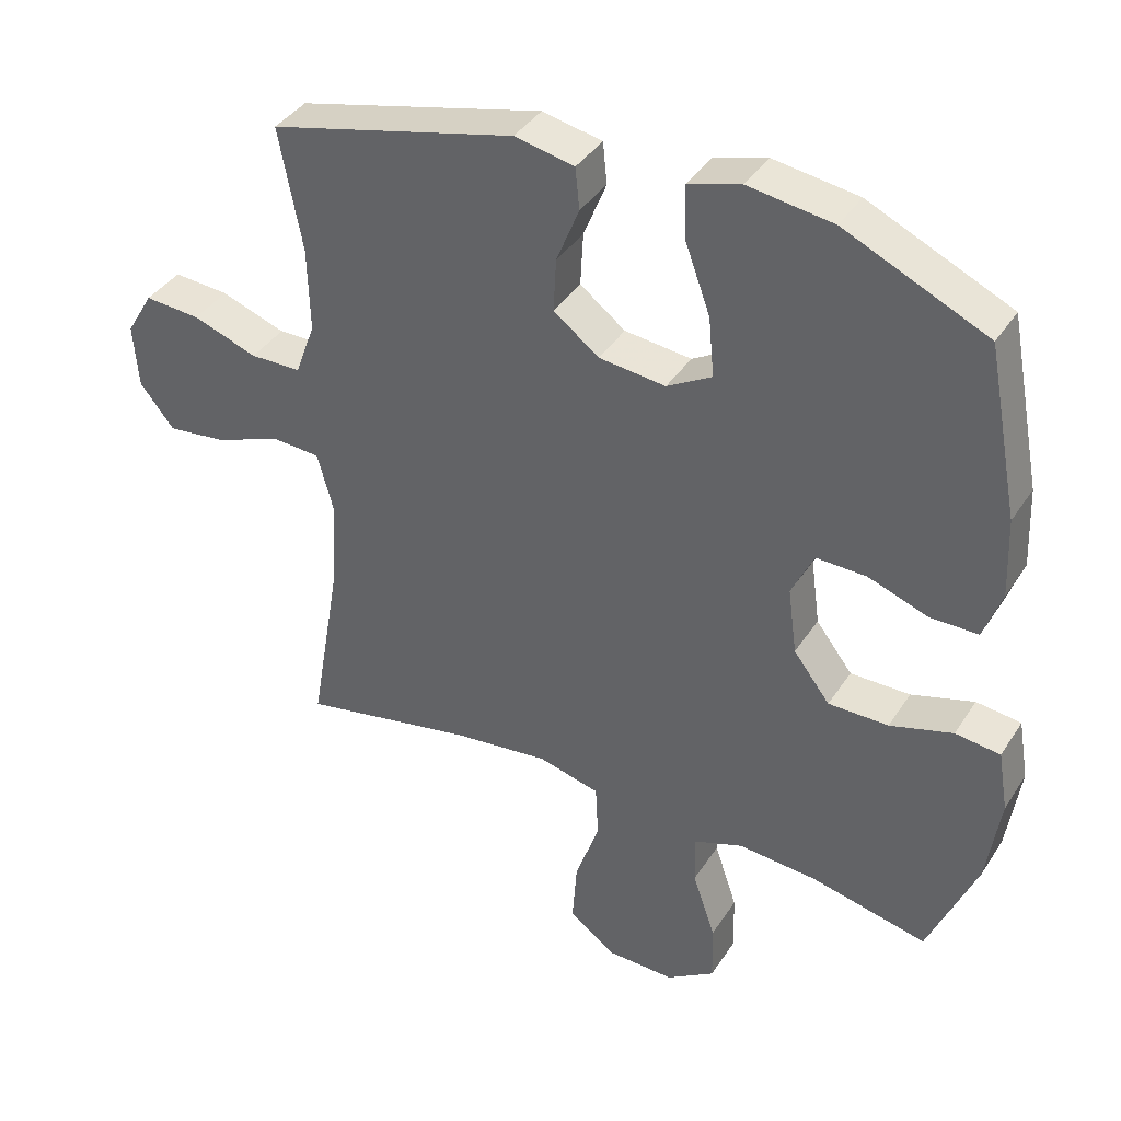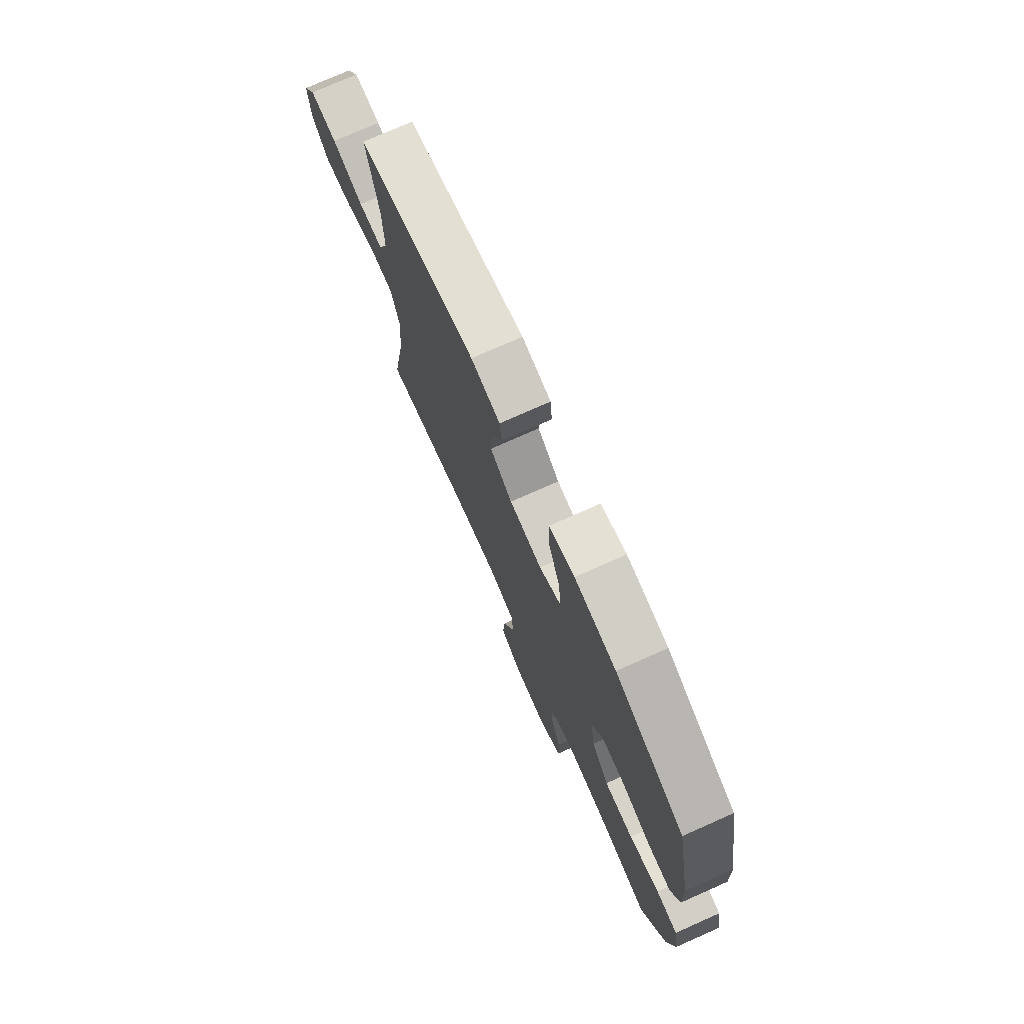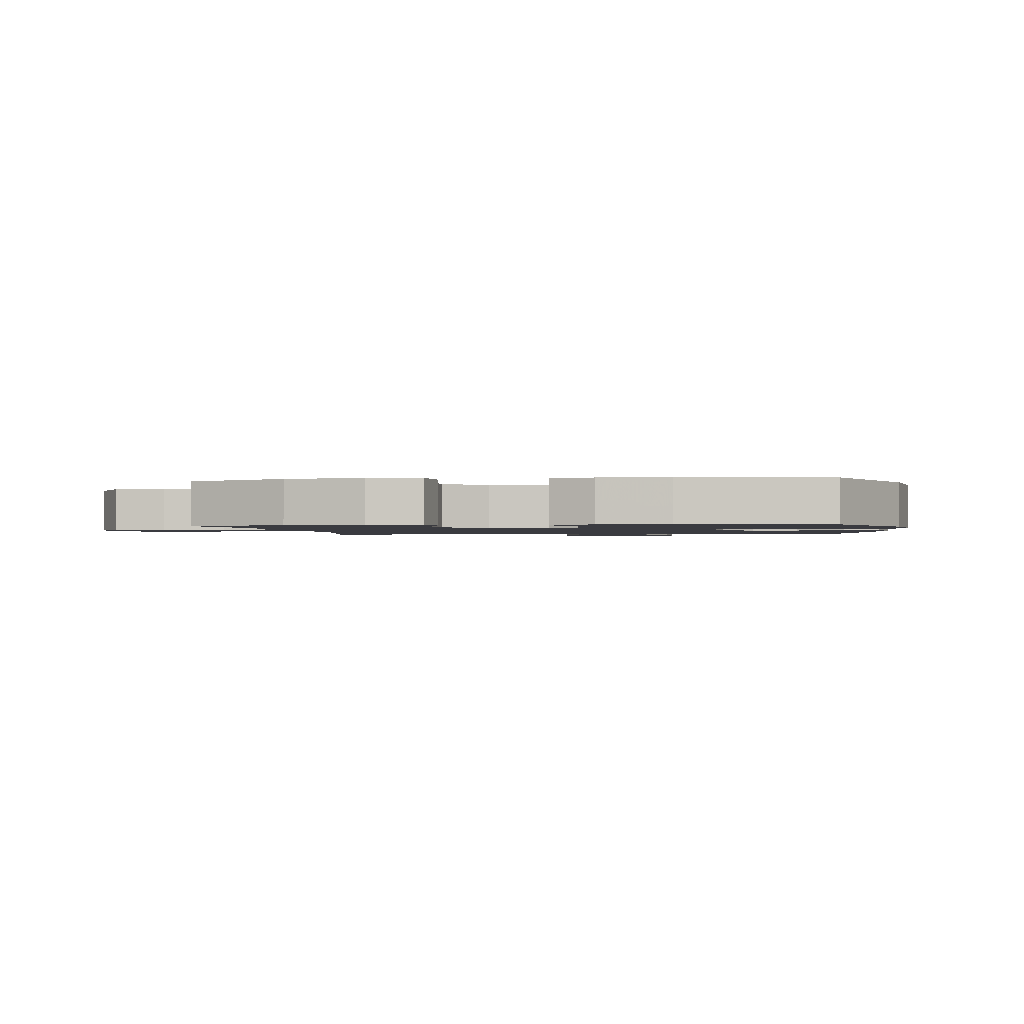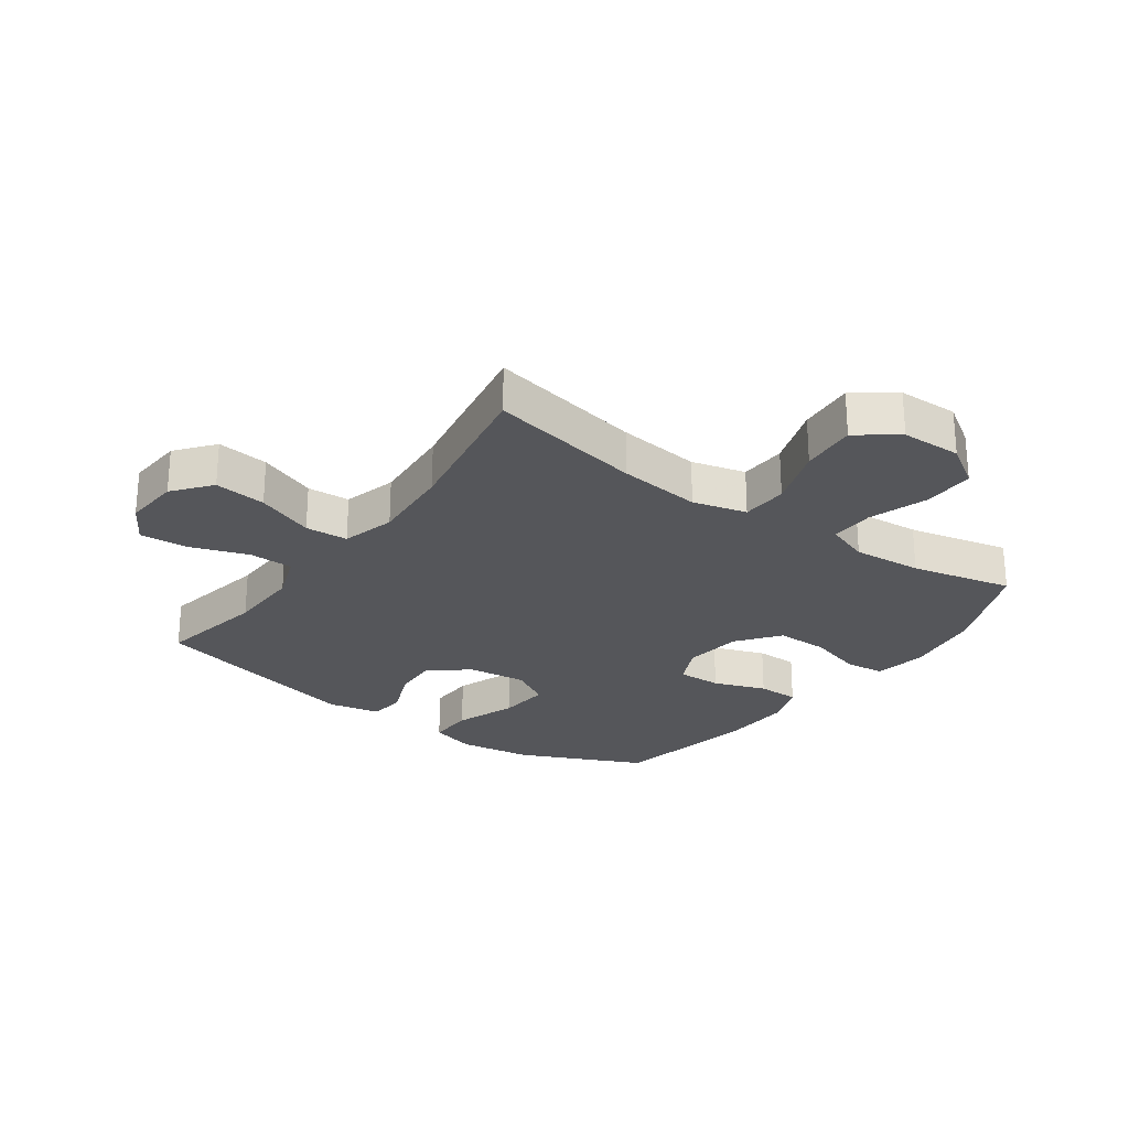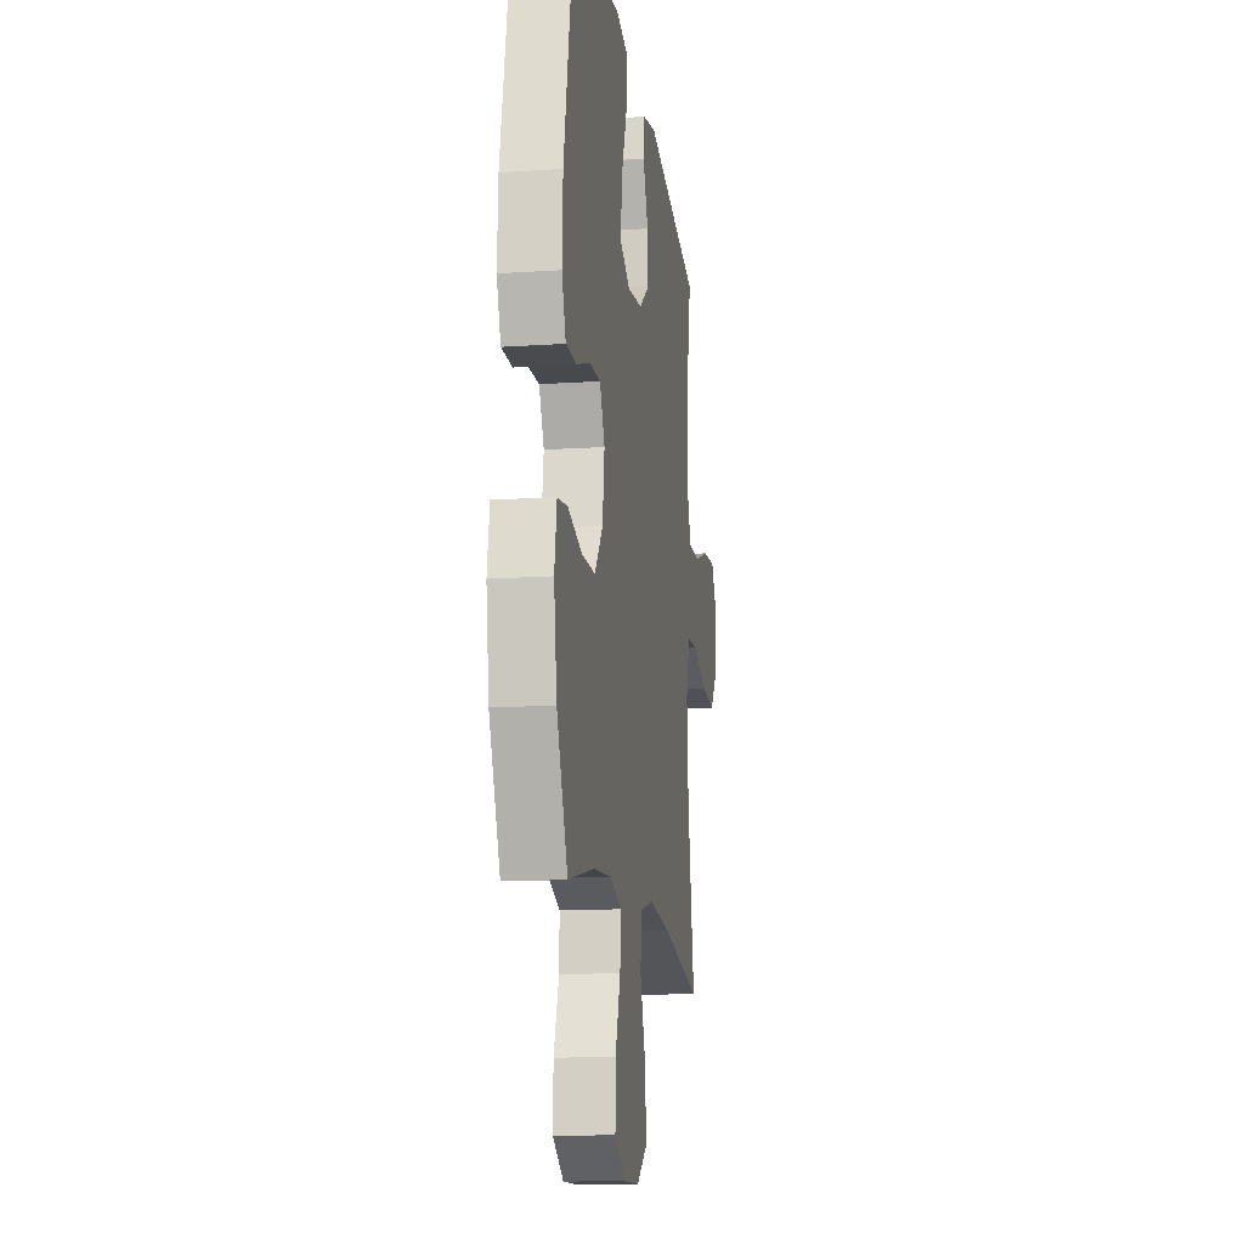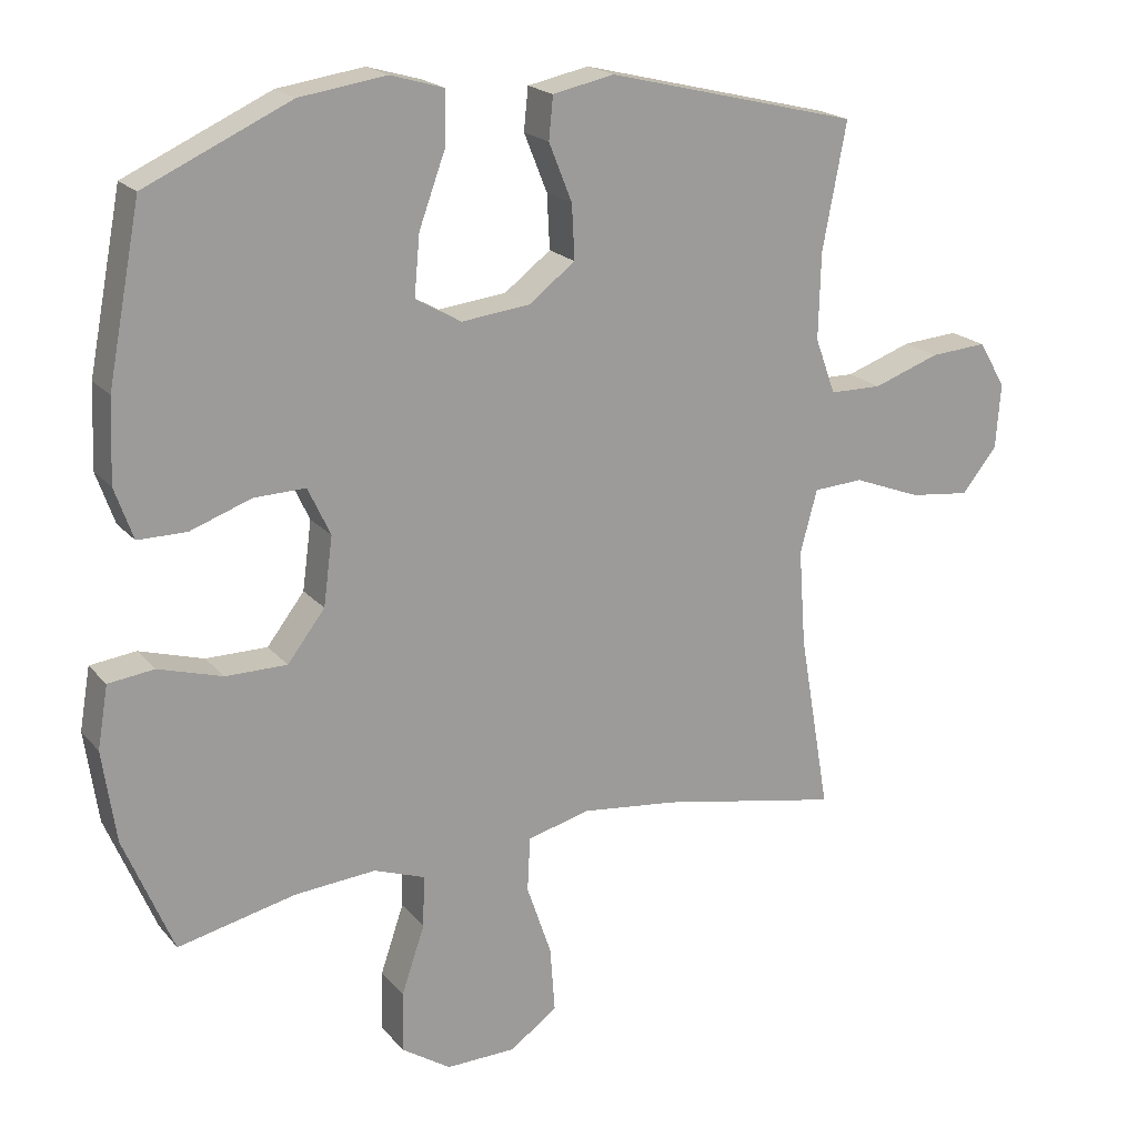
<metadata>
{"format":"obj","ext":"obj","renderer":"f3d","projection":"perspective","resolution":1024,"background":"white","views":[{"elev":38.8,"azim":-150.5,"up":"+Z"},{"elev":75.8,"azim":-113.9,"up":"+Z"},{"elev":-1.4,"azim":-81.3,"up":"+Y"},{"elev":-25.8,"azim":144.4,"up":"+Y"},{"elev":-13.7,"azim":-81.3,"up":"+Z"},{"elev":19.7,"azim":-27.7,"up":"+Z"}]}
</metadata>
<code>
v 0.5 0.07 -0.5
v 0.244 0.07 -0.45
v 0.106 0.07 -0.434
v 0.017 0.07 -0.457
v 0.013 0.07 -0.534
v 0.048 0.07 -0.637
v 0.055 0.07 -0.73
v -0.012 0.07 -0.779
v -0.112 0.07 -0.781
v -0.182 0.07 -0.735
v -0.18 0.07 -0.649
v -0.147 0.07 -0.552
v -0.145 0.07 -0.479
v -0.217 0.07 -0.453
v -0.332 0.07 -0.462
v -0.5 0.07 -0.5
v -0.57 0.07 -0.333
v -0.589 0.07 -0.203
v -0.574 0.07 -0.115
v -0.509 0.07 -0.107
v -0.418 0.07 -0.134
v -0.331 0.07 -0.134
v -0.278 0.07 -0.065
v -0.265 0.07 0.032
v -0.297 0.07 0.1
v -0.37 0.07 0.098
v -0.457 0.07 0.067
v -0.526 0.07 0.067
v -0.552 0.07 0.14
v -0.547 0.07 0.256
v -0.5 0.07 0.5
v -0.294 0.07 0.594
v -0.171 0.07 0.612
v -0.095 0.07 0.59
v -0.097 0.07 0.514
v -0.134 0.07 0.413
v -0.142 0.07 0.327
v -0.077 0.07 0.29
v 0.02 0.07 0.301
v 0.086 0.07 0.351
v 0.082 0.07 0.428
v 0.049 0.07 0.51
v 0.055 0.07 0.57
v 0.142 0.07 0.588
v 0.5 0.07 0.5
v 0.466 0.07 0.321
v 0.463 0.07 0.199
v 0.492 0.07 0.12
v 0.566 0.07 0.119
v 0.66 0.07 0.152
v 0.741 0.07 0.158
v 0.78 0.07 0.093
v 0.773 0.07 0
v 0.723 0.07 -0.062
v 0.637 0.07 -0.052
v 0.541 0.07 -0.015
v 0.47 0.07 -0.019
v 0.446 0.07 -0.108
v 0.456 0.07 -0.245
v 0.5 0 -0.5
v 0.244 0 -0.45
v 0.106 0 -0.434
v 0.017 0 -0.457
v 0.013 0 -0.534
v 0.048 0 -0.637
v 0.055 0 -0.73
v -0.012 0 -0.779
v -0.112 0 -0.781
v -0.182 0 -0.735
v -0.18 0 -0.649
v -0.147 0 -0.552
v -0.145 0 -0.479
v -0.217 0 -0.453
v -0.332 0 -0.462
v -0.5 0 -0.5
v -0.57 0 -0.333
v -0.589 0 -0.203
v -0.574 0 -0.115
v -0.509 0 -0.107
v -0.418 0 -0.134
v -0.331 0 -0.134
v -0.278 0 -0.065
v -0.265 0 0.032
v -0.297 0 0.1
v -0.37 0 0.098
v -0.457 0 0.067
v -0.526 0 0.067
v -0.552 0 0.14
v -0.547 0 0.256
v -0.5 0 0.5
v -0.294 0 0.594
v -0.171 0 0.612
v -0.095 0 0.59
v -0.097 0 0.514
v -0.134 0 0.413
v -0.142 0 0.327
v -0.077 0 0.29
v 0.02 0 0.301
v 0.086 0 0.351
v 0.082 0 0.428
v 0.049 0 0.51
v 0.055 0 0.57
v 0.142 0 0.588
v 0.5 0 0.5
v 0.466 0 0.321
v 0.463 0 0.199
v 0.492 0 0.12
v 0.566 0 0.119
v 0.66 0 0.152
v 0.741 0 0.158
v 0.78 0 0.093
v 0.773 0 0
v 0.723 0 -0.062
v 0.637 0 -0.052
v 0.541 0 -0.015
v 0.47 0 -0.019
v 0.446 0 -0.108
v 0.456 0 -0.245
f 53 54 55 56
f 53 56 57
f 52 53 57
f 49 50 51 52
f 48 49 52 57
f 47 48 57 58
f 43 44 45 46
f 41 42 43 46
f 40 41 46 47
f 39 40 47 58
f 33 34 35 36
f 33 36 37
f 32 33 37
f 31 32 37
f 30 31 37 38
f 26 27 28 29
f 25 26 29 30
f 18 19 20 21
f 18 21 22
f 15 16 17 18
f 14 15 18 22
f 13 14 22 23
f 9 10 11 12
f 9 12 13
f 8 9 13
f 5 6 7 8
f 4 5 8 13
f 3 4 13 23
f 59 1 2
f 38 39 58 59
f 25 30 38 59
f 24 25 59 2
f 2 3 23 24
f 115 114 113 112
f 116 115 112
f 116 112 111
f 111 110 109 108
f 116 111 108 107
f 117 116 107 106
f 105 104 103 102
f 105 102 101 100
f 106 105 100 99
f 117 106 99 98
f 95 94 93 92
f 96 95 92
f 96 92 91
f 96 91 90
f 97 96 90 89
f 88 87 86 85
f 89 88 85 84
f 80 79 78 77
f 81 80 77
f 77 76 75 74
f 81 77 74 73
f 82 81 73 72
f 71 70 69 68
f 72 71 68
f 72 68 67
f 67 66 65 64
f 72 67 64 63
f 82 72 63 62
f 61 60 118
f 118 117 98 97
f 118 97 89 84
f 61 118 84 83
f 83 82 62 61
f 1 60 61 2
f 2 61 62 3
f 3 62 63 4
f 4 63 64 5
f 5 64 65 6
f 6 65 66 7
f 7 66 67 8
f 8 67 68 9
f 9 68 69 10
f 10 69 70 11
f 11 70 71 12
f 12 71 72 13
f 13 72 73 14
f 14 73 74 15
f 15 74 75 16
f 16 75 76 17
f 17 76 77 18
f 18 77 78 19
f 19 78 79 20
f 20 79 80 21
f 21 80 81 22
f 22 81 82 23
f 23 82 83 24
f 24 83 84 25
f 25 84 85 26
f 26 85 86 27
f 27 86 87 28
f 28 87 88 29
f 29 88 89 30
f 30 89 90 31
f 31 90 91 32
f 32 91 92 33
f 33 92 93 34
f 34 93 94 35
f 35 94 95 36
f 36 95 96 37
f 37 96 97 38
f 38 97 98 39
f 39 98 99 40
f 40 99 100 41
f 41 100 101 42
f 42 101 102 43
f 43 102 103 44
f 44 103 104 45
f 45 104 105 46
f 46 105 106 47
f 47 106 107 48
f 48 107 108 49
f 49 108 109 50
f 50 109 110 51
f 51 110 111 52
f 52 111 112 53
f 53 112 113 54
f 54 113 114 55
f 55 114 115 56
f 56 115 116 57
f 57 116 117 58
f 58 117 118 59
f 59 118 60 1

</code>
